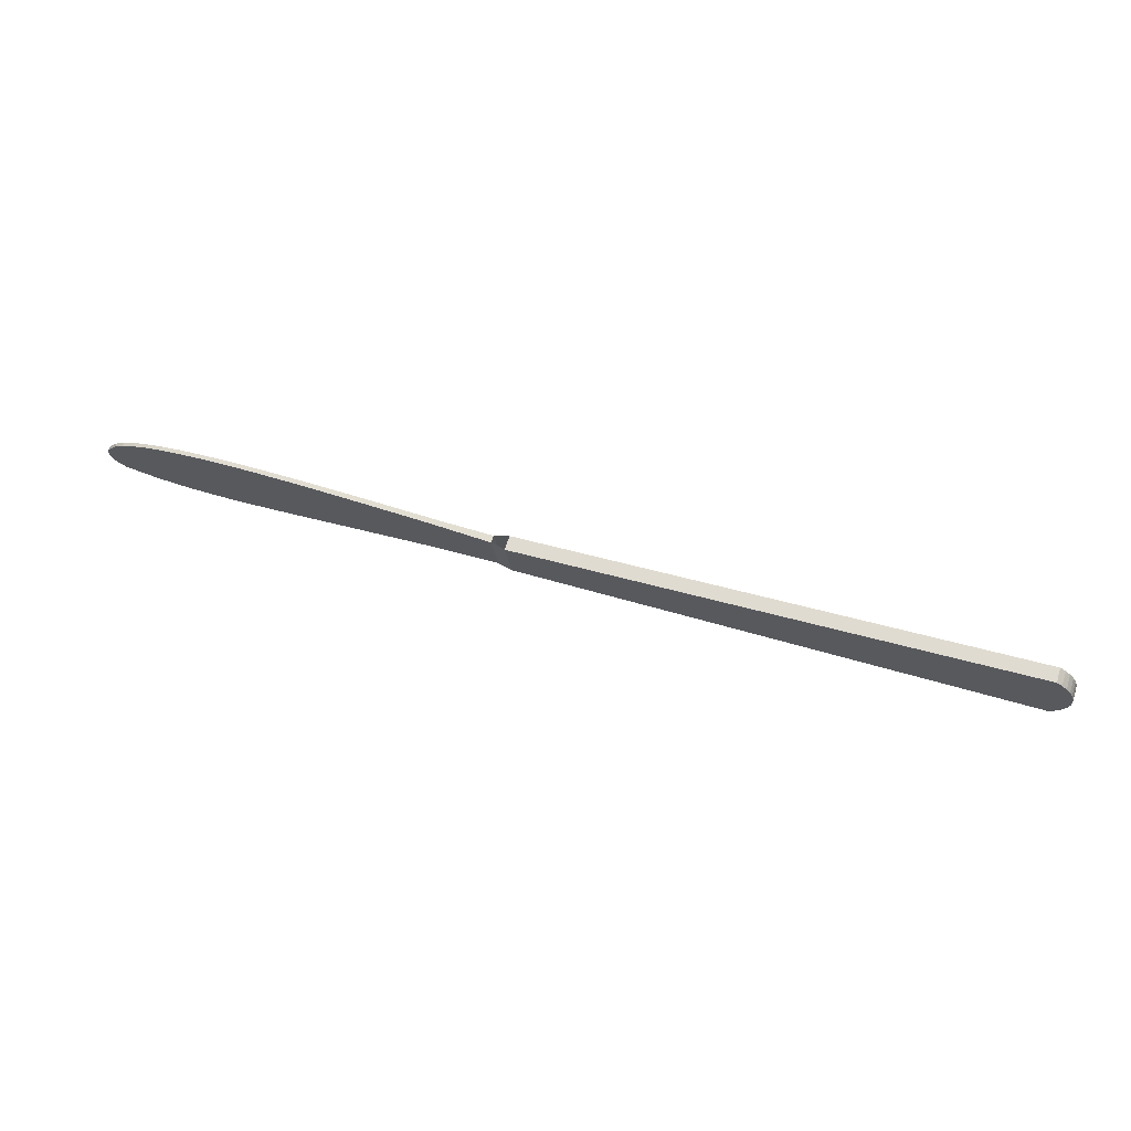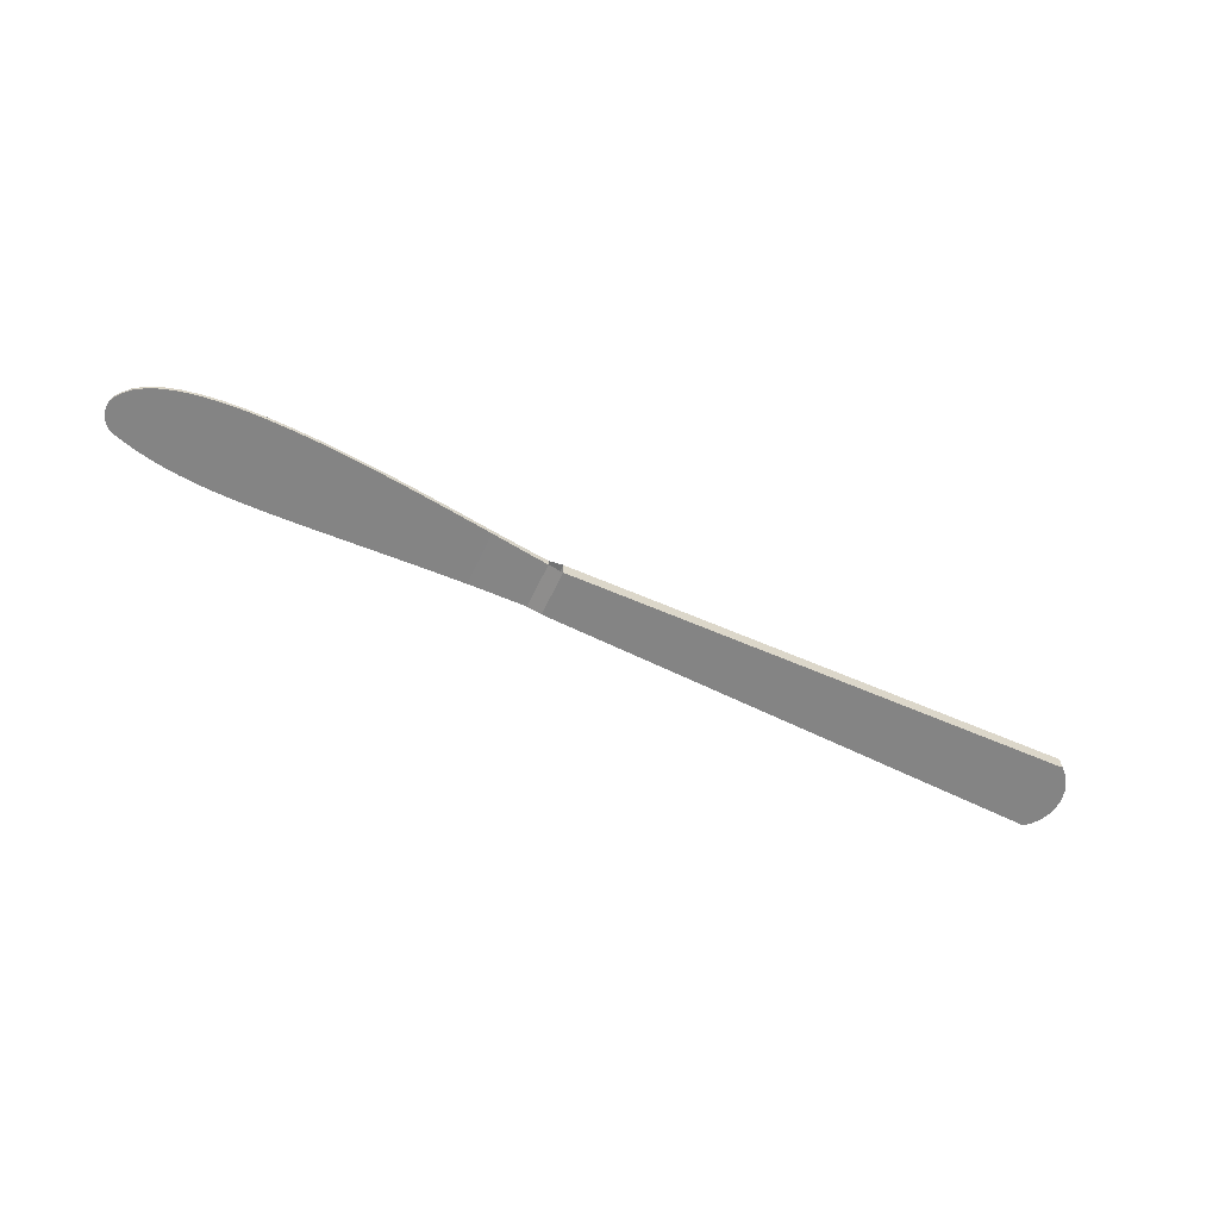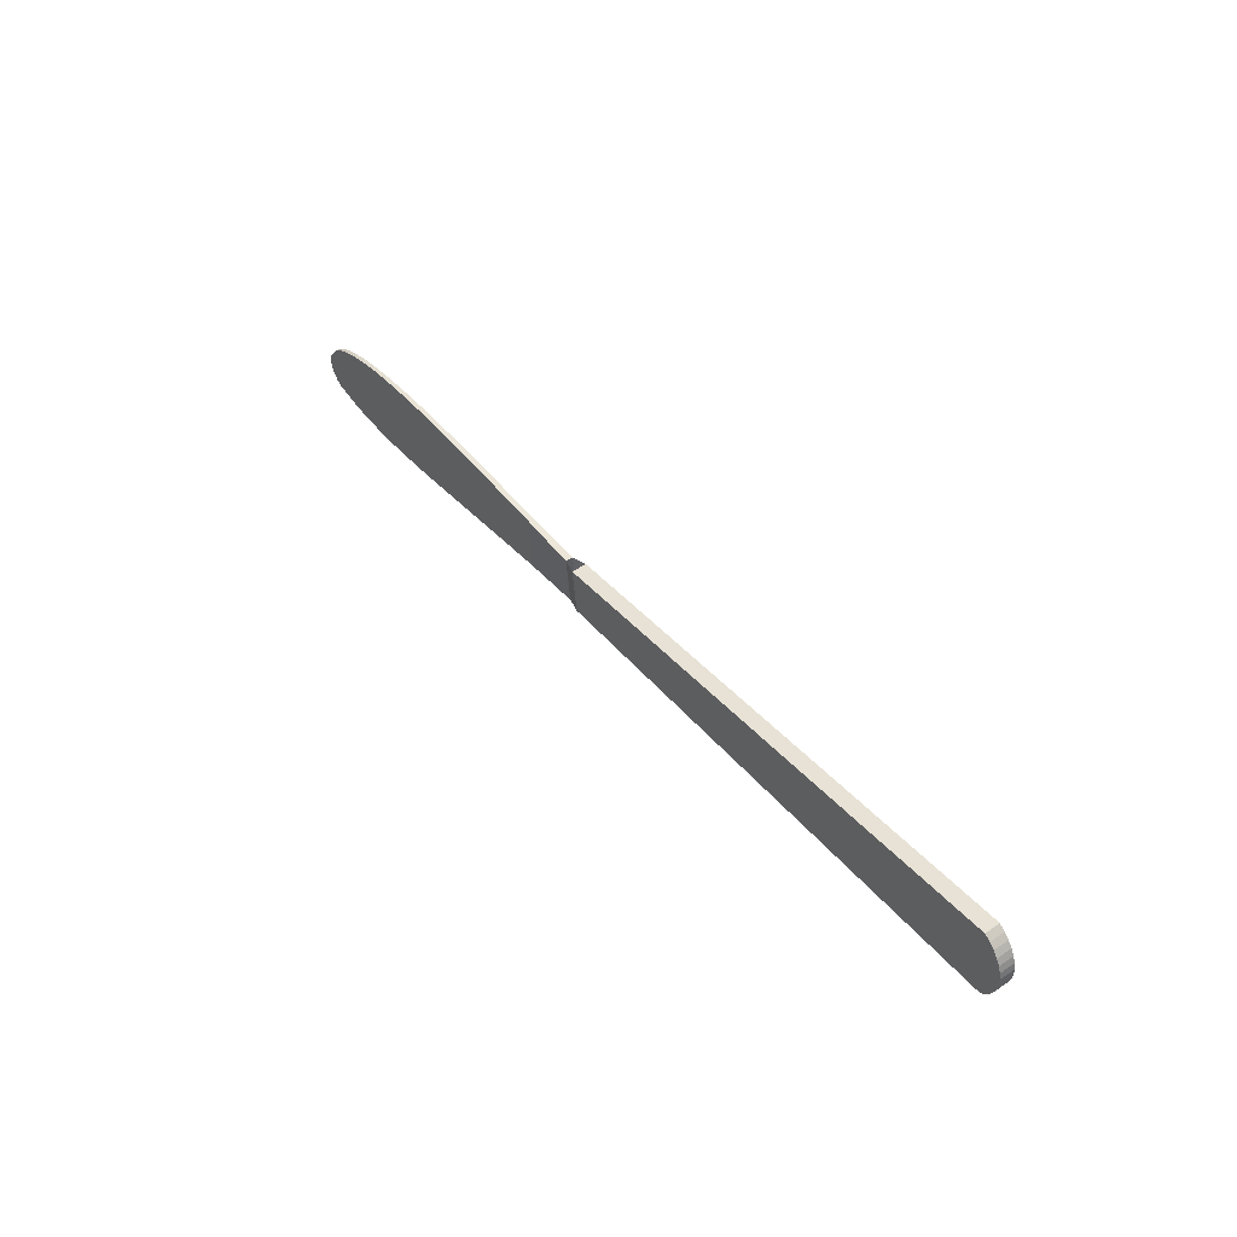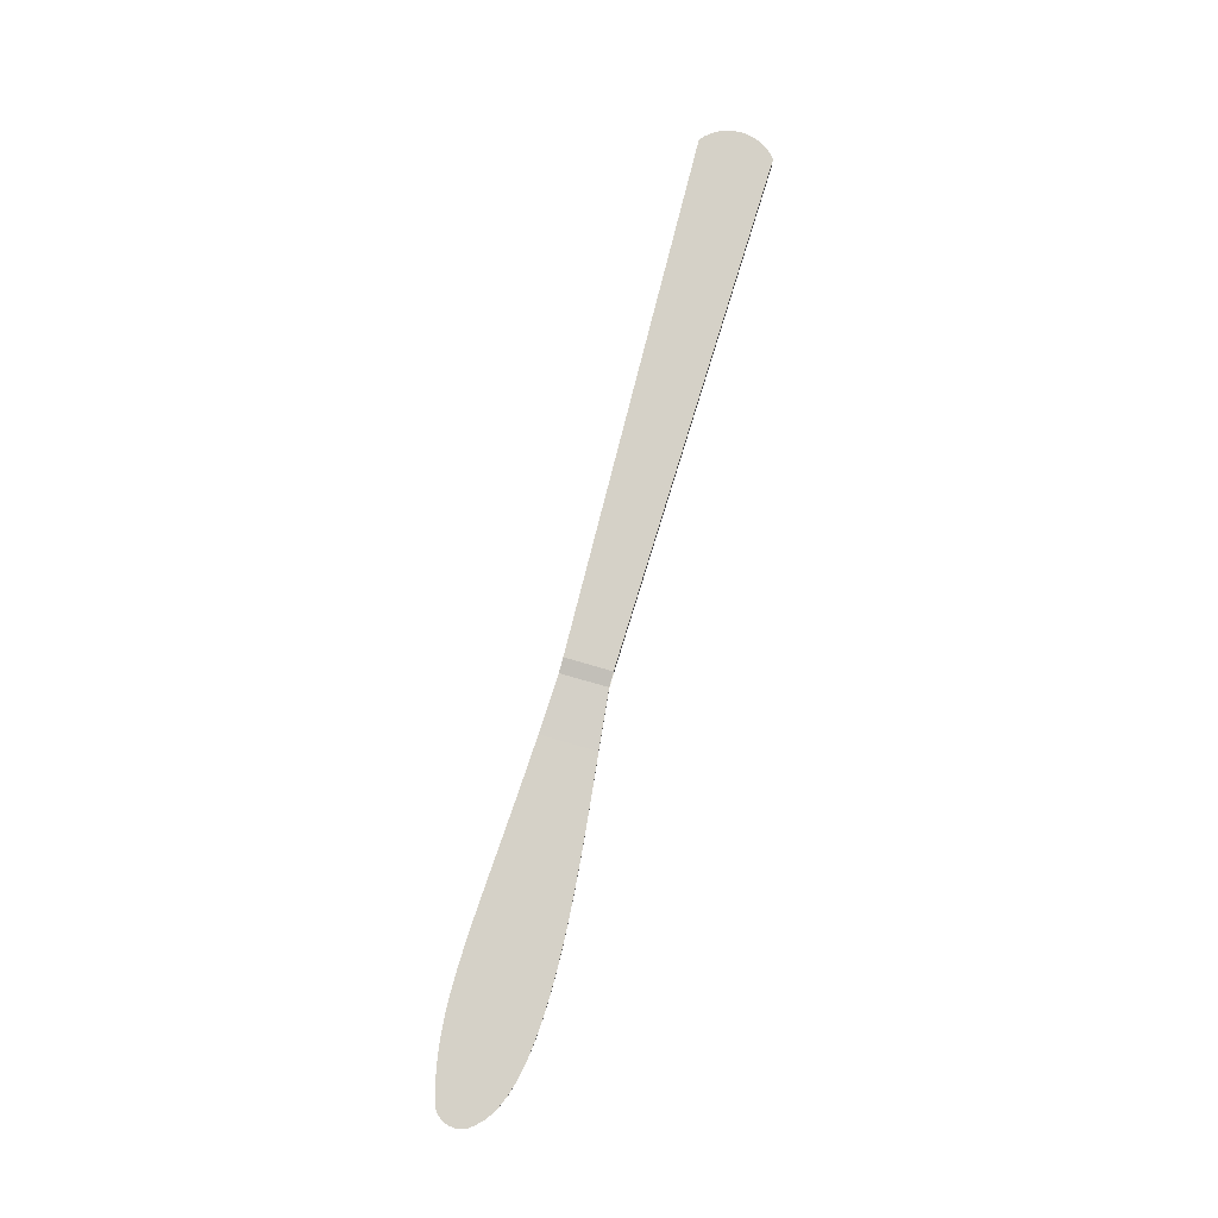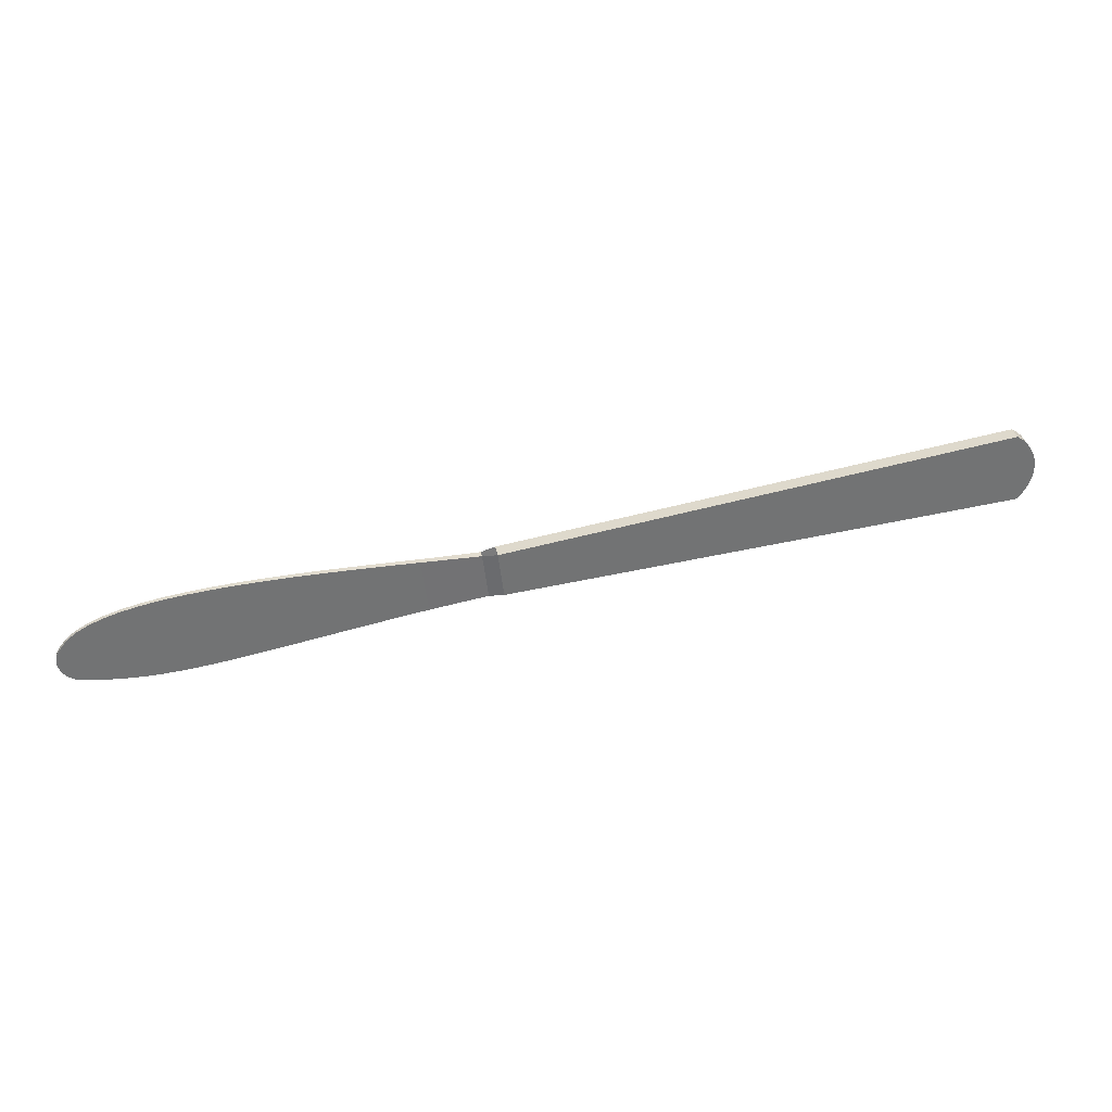
<metadata>
{"format":"obj","ext":"obj","renderer":"f3d","projection":"perspective","resolution":1024,"background":"white","views":[{"elev":68.0,"azim":-162.3,"up":"+Y"},{"elev":-61.4,"azim":148.2,"up":"+Z"},{"elev":49.9,"azim":-126.6,"up":"+Y"},{"elev":79.0,"azim":99.2,"up":"+Z"},{"elev":34.7,"azim":168.9,"up":"+Y"}]}
</metadata>
<code>
v 0.1362 -0.01209 0.000995
v 0.1339 -0.02428 0.000992
v 0.1353 -0.0121 0.000992
v 0.1351 -0.02447 0.000995
v 0.1413 -0.01208 0.001008
v 0.1414 -0.0255 0.001012
v 0.1464 -0.01208 0.001021
v 0.1472 -0.0265 0.001027
v 0.1517 -0.01211 0.001035
v 0.1527 -0.02745 0.001042
v 0.1571 -0.01218 0.001049
v 0.1578 -0.02835 0.001055
v 0.1625 -0.01231 0.001062
v 0.1625 -0.02919 0.001068
v 0.1678 -0.01252 0.001076
v 0.167 -0.02997 0.00108
v 0.173 -0.01281 0.00109
v 0.1712 -0.03067 0.001091
v 0.1781 -0.0132 0.001103
v 0.1752 -0.0313 0.001101
v 0.179 -0.03184 0.001111
v 0.1829 -0.01371 0.001116
v 0.1825 -0.03229 0.00112
v 0.1876 -0.01436 0.001128
v 0.1859 -0.03264 0.001129
v 0.1919 -0.01515 0.00114
v 0.1891 -0.03288 0.001138
v 0.1923 -0.03301 0.001146
v 0.196 -0.0161 0.00115
v 0.1953 -0.03302 0.001154
v 0.1996 -0.01722 0.00116
v 0.1983 -0.0329 0.001161
v 0.2027 -0.01854 0.001169
v 0.2012 -0.03265 0.001169
v 0.2054 -0.02006 0.001176
v 0.2042 -0.03225 0.001176
v 0.2076 -0.0218 0.001182
v 0.2071 -0.03171 0.001184
v 0.2091 -0.02378 0.001187
v 0.2083 -0.03102 0.001187
v 0.2098 -0.02493 0.001189
v 0.2092 -0.03006 0.001189
v 0.2099 -0.02888 0.00119
v 0.2102 -0.02623 0.00119
v 0.2102 -0.02757 0.001191
v 0.1351 -0.02447 0.00218
v 0.1353 -0.0121 0.002183
v 0.1339 -0.02428 0.002183
v 0.1362 -0.01209 0.00218
v 0.1413 -0.01208 0.002167
v 0.1414 -0.0255 0.002163
v 0.1464 -0.01208 0.002154
v 0.1472 -0.0265 0.002148
v 0.1517 -0.01211 0.00214
v 0.1527 -0.02745 0.002133
v 0.1571 -0.01218 0.002126
v 0.1578 -0.02835 0.00212
v 0.1625 -0.01231 0.002113
v 0.1625 -0.02919 0.002107
v 0.1678 -0.01252 0.002099
v 0.167 -0.02997 0.002095
v 0.173 -0.01281 0.002085
v 0.1712 -0.03067 0.002084
v 0.1781 -0.0132 0.002072
v 0.1752 -0.0313 0.002074
v 0.179 -0.03184 0.002064
v 0.1829 -0.01371 0.002059
v 0.1825 -0.03229 0.002055
v 0.1876 -0.01436 0.002047
v 0.1859 -0.03264 0.002046
v 0.1919 -0.01515 0.002035
v 0.1891 -0.03288 0.002037
v 0.1923 -0.03301 0.002029
v 0.196 -0.0161 0.002025
v 0.1953 -0.03302 0.002021
v 0.1996 -0.01722 0.002015
v 0.1983 -0.0329 0.002014
v 0.2027 -0.01854 0.002006
v 0.2012 -0.03265 0.002006
v 0.2054 -0.02006 0.001999
v 0.2042 -0.03225 0.001999
v 0.2076 -0.0218 0.001993
v 0.2071 -0.03171 0.001991
v 0.2091 -0.02378 0.001988
v 0.2083 -0.03102 0.001988
v 0.2098 -0.02493 0.001986
v 0.2092 -0.03006 0.001986
v 0.2099 -0.02888 0.001985
v 0.2102 -0.02623 0.001985
v 0.2102 -0.02757 0.001984
v 0.1194 -0.01171 0.003175
v 0.1225 -0.01208 0.000794
v 0.1194 -0.01171 0
v 0.1225 -0.01208 0.002381
v 0.1182 -0.02196 0.003175
v 0.006651 -0.01205 0
v 0.1182 -0.02196 0
v 0.006651 -0.01205 0.003175
v 0.00375 -0.006758 0.003175
v 0.004158 -0.008234 0
v 0.004158 -0.008234 0.003175
v 0.00375 -0.006758 0
v 0.003931 -0.002202 0.003175
v 0.003635 -0.003705 0
v 0.003635 -0.003705 0.003175
v 0.003931 -0.002202 0
v 0.004788 -0.009631 0
v 0.004788 -0.009631 0.003175
v 0.005626 -0.01091 0
v 0.005626 -0.01091 0.003175
v 0.007242 0.002845 0.003175
v 0.008503 0.003715 0
v 0.007242 0.002845 0
v 0.008503 0.003715 0.003175
v 0.00613 0.001792 0.003175
v 0.005193 0.000579 0
v 0.005193 0.000579 0.003175
v 0.00613 0.001792 0
v 0.003574 -0.005236 0
v 0.003574 -0.005236 0.003175
v 0.004454 -0.000763 0.003175
v 0.004454 -0.000763 0
v 0.1213 -0.02233 0.002381
v 0.1213 -0.02233 0.000794
v 0.1285 -0.02341 0.002269
v 0.1268 -0.01211 0.002315
v 0.1314 -0.01211 0.002244
v 0.1314 -0.01211 0.000931
v 0.1268 -0.01211 0.00086
v 0.1285 -0.02341 0.000906
f 1 2 3
f 2 1 4
f 4 1 5
f 4 5 6
f 6 5 7
f 6 7 8
f 8 7 9
f 8 9 10
f 10 9 11
f 10 11 12
f 12 11 13
f 12 13 14
f 14 13 15
f 14 15 16
f 16 15 17
f 16 17 18
f 18 17 19
f 18 19 20
f 20 19 21
f 21 19 22
f 21 22 23
f 23 22 24
f 23 24 25
f 25 24 26
f 25 26 27
f 27 26 28
f 28 26 29
f 28 29 30
f 30 29 31
f 30 31 32
f 32 31 33
f 32 33 34
f 34 33 35
f 34 35 36
f 36 35 37
f 36 37 38
f 38 37 39
f 38 39 40
f 40 39 41
f 40 41 42
f 42 41 43
f 43 41 44
f 43 44 45
f 46 47 48
f 47 46 49
f 49 46 50
f 50 46 51
f 50 51 52
f 52 51 53
f 52 53 54
f 54 53 55
f 54 55 56
f 56 55 57
f 56 57 58
f 58 57 59
f 58 59 60
f 60 59 61
f 60 61 62
f 62 61 63
f 62 63 64
f 64 63 65
f 64 65 66
f 64 66 67
f 67 66 68
f 67 68 69
f 69 68 70
f 69 70 71
f 71 70 72
f 71 72 73
f 71 73 74
f 74 73 75
f 74 75 76
f 76 75 77
f 76 77 78
f 78 77 79
f 78 79 80
f 80 79 81
f 80 81 82
f 82 81 83
f 82 83 84
f 84 83 85
f 84 85 86
f 86 85 87
f 86 87 88
f 86 88 89
f 89 88 90
f 95 96 97
f 96 95 98
f 99 100 101
f 100 99 102
f 103 104 105
f 104 103 106
f 101 107 108
f 107 101 100
f 98 109 96
f 109 98 110
f 108 109 110
f 109 108 107
f 111 112 113
f 112 111 114
f 114 93 112
f 93 114 91
f 115 116 117
f 116 115 118
f 105 119 120
f 119 105 104
f 120 102 99
f 102 120 119
f 121 106 103
f 106 121 122
f 117 122 121
f 122 117 116
f 111 118 115
f 118 111 113
f 123 91 95
f 91 123 94
f 120 103 105
f 103 120 99
f 103 99 121
f 121 99 101
f 121 101 117
f 117 101 108
f 117 108 115
f 115 108 111
f 111 108 110
f 111 110 98
f 111 98 114
f 114 98 95
f 114 95 91
f 50 7 5
f 7 50 52
f 78 35 33
f 35 78 80
f 25 68 23
f 68 25 70
f 27 70 25
f 70 27 72
f 44 90 45
f 90 44 89
f 80 37 35
f 37 80 82
f 56 13 11
f 13 56 58
f 60 17 15
f 17 60 62
f 82 39 37
f 39 82 84
f 74 31 29
f 31 74 76
f 58 15 13
f 15 58 60
f 41 89 44
f 89 41 86
f 52 9 7
f 9 52 54
f 67 24 22
f 24 67 69
f 62 19 17
f 19 62 64
f 64 22 19
f 22 64 67
f 71 29 26
f 29 71 74
f 76 33 31
f 33 76 78
f 69 26 24
f 26 69 71
f 39 86 41
f 86 39 84
f 49 5 1
f 5 49 50
f 125 94 123
f 94 125 126
f 126 125 127
f 127 125 48
f 127 48 47
f 126 128 129
f 128 126 127
f 129 124 92
f 124 129 130
f 130 129 128
f 130 128 2
f 2 128 3
f 94 129 92
f 129 94 126
f 54 11 9
f 11 54 56
f 127 3 128
f 3 127 1
f 1 127 47
f 1 47 49
f 20 63 18
f 63 20 65
f 42 85 40
f 85 42 87
f 23 66 21
f 66 23 68
f 28 72 27
f 72 28 73
f 30 73 28
f 73 30 75
f 32 75 30
f 75 32 77
f 34 77 32
f 77 34 79
f 36 79 34
f 79 36 81
f 38 81 36
f 81 38 83
f 40 83 38
f 83 40 85
f 43 87 42
f 87 43 88
f 14 57 12
f 57 14 59
f 12 55 10
f 55 12 57
f 10 53 8
f 53 10 55
f 8 51 6
f 51 8 53
f 6 46 4
f 46 6 51
f 2 125 130
f 125 2 4
f 125 4 48
f 48 4 46
f 130 123 124
f 123 130 125
f 45 88 43
f 88 45 90
f 21 65 20
f 65 21 66
f 18 61 16
f 61 18 63
f 16 59 14
f 59 16 61
f 124 97 93
f 93 92 124
f 119 104 106
f 106 102 119
f 106 122 102
f 122 100 102
f 122 116 100
f 116 107 100
f 116 118 107
f 118 113 107
f 113 109 107
f 113 96 109
f 113 112 96
f 112 97 96
f 112 93 97

</code>
